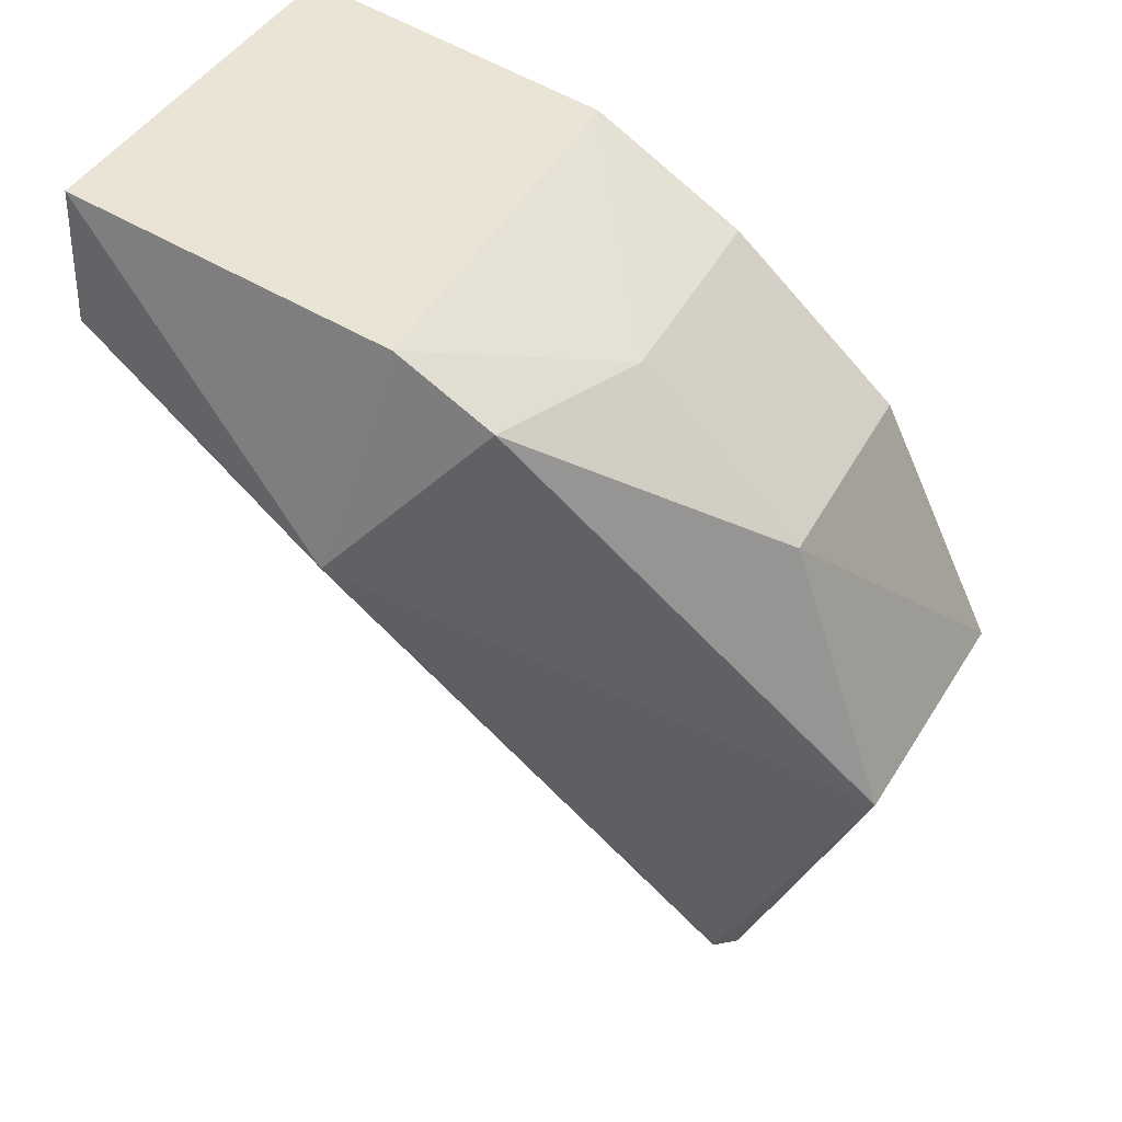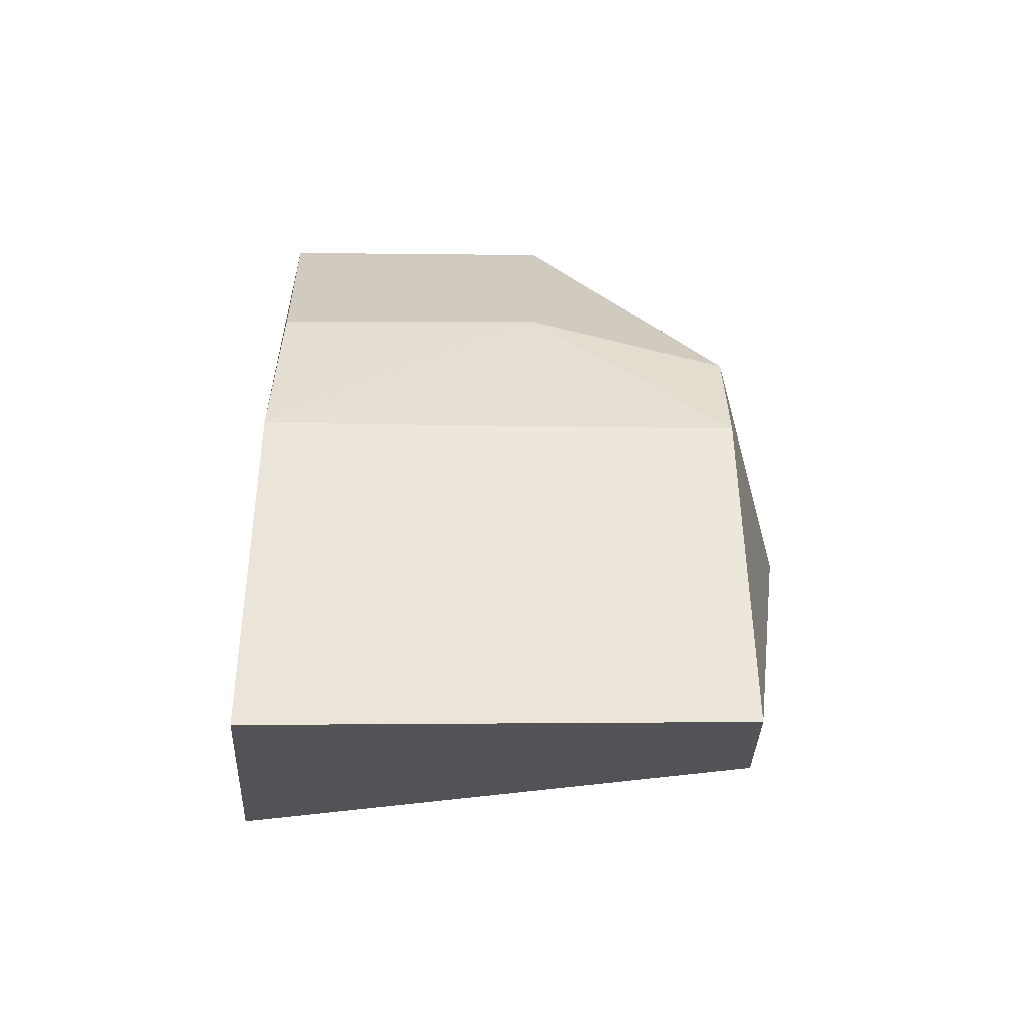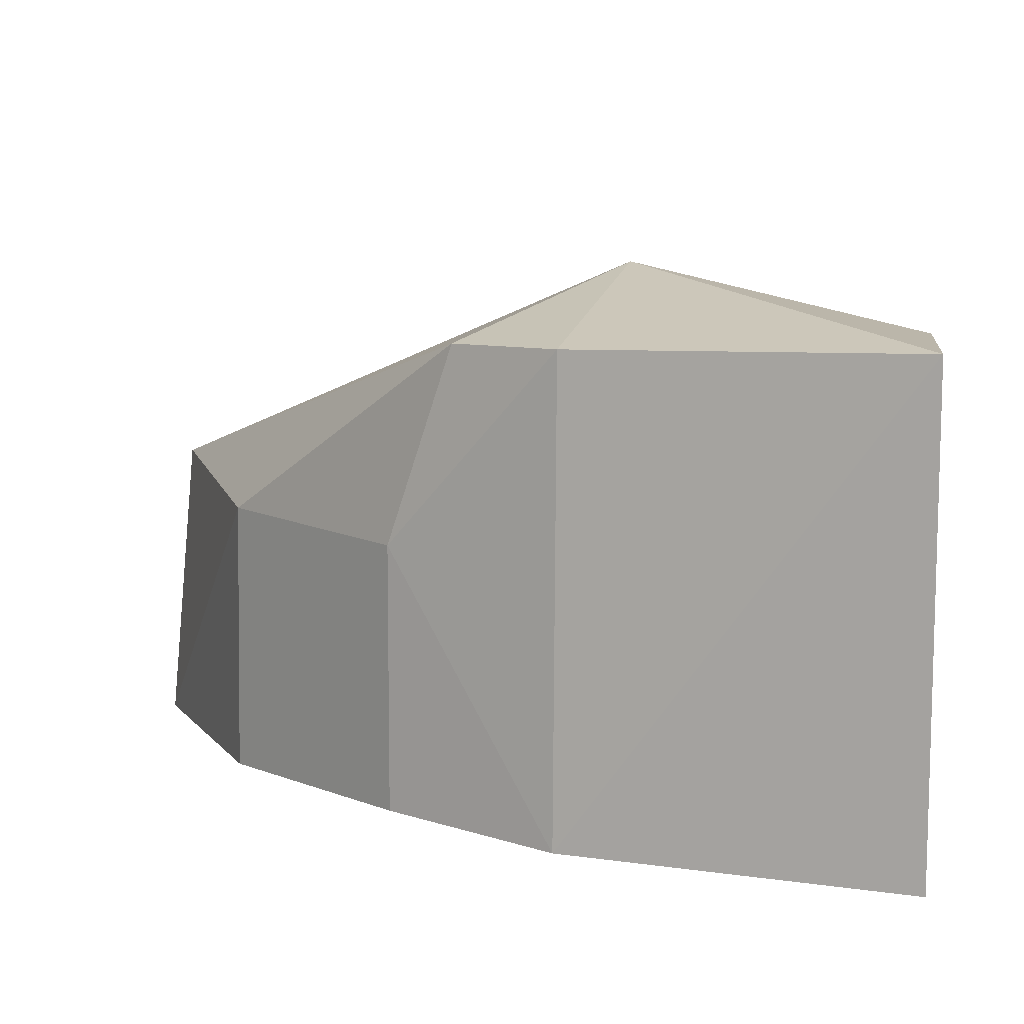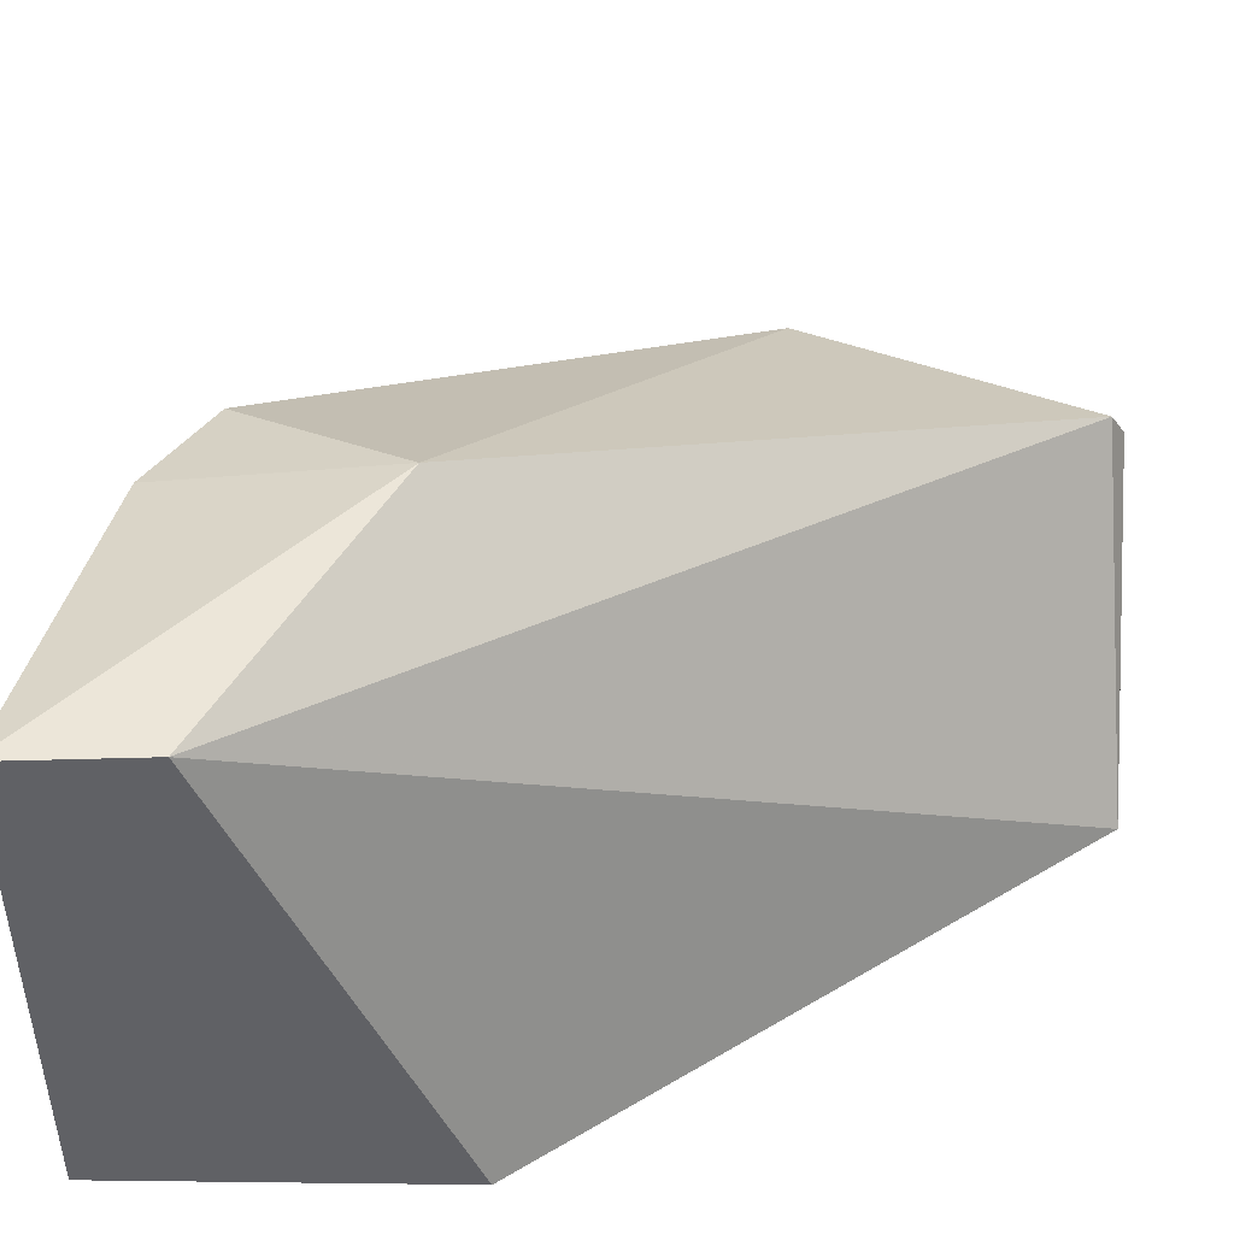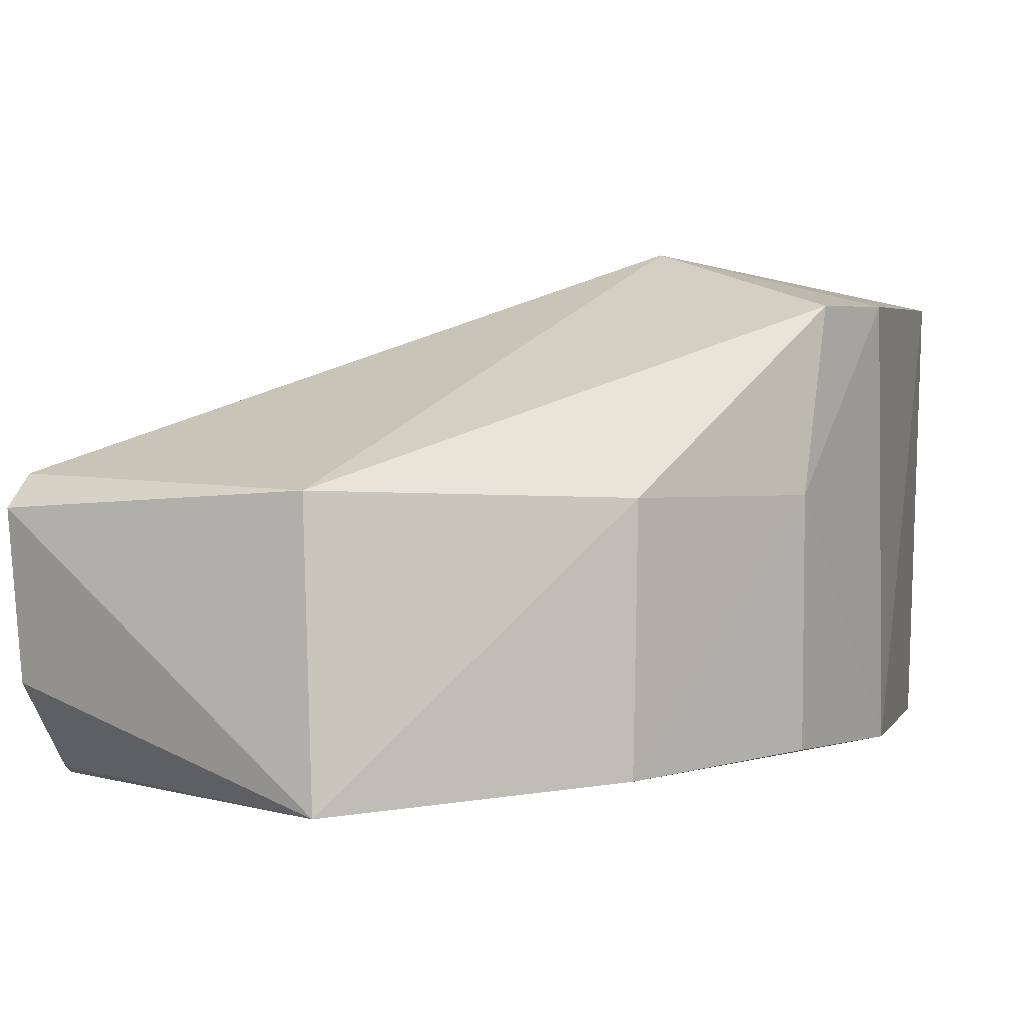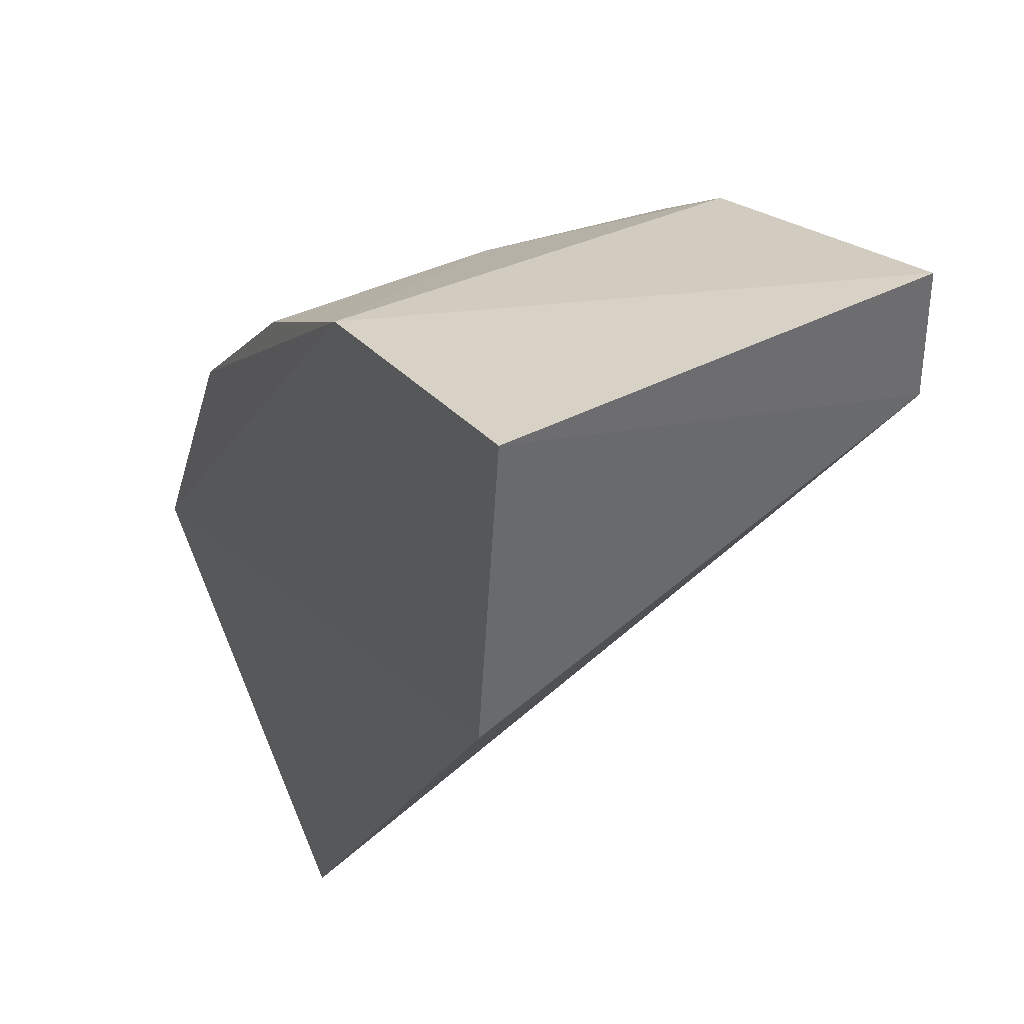
<metadata>
{"format":"obj","ext":"obj","renderer":"f3d","projection":"perspective","resolution":1024,"background":"white","views":[{"elev":40.1,"azim":24.2,"up":"+Y"},{"elev":67.9,"azim":-89.8,"up":"+Y"},{"elev":10.3,"azim":-175.7,"up":"+Z"},{"elev":41.3,"azim":-92.2,"up":"+Z"},{"elev":2.2,"azim":91.6,"up":"+Z"},{"elev":39.8,"azim":-121.0,"up":"+Y"}]}
</metadata>
<code>
v 0.0277 0.1298 0.06073
v 0.04274 0.1079 0.05285
v 0.03822 0.121 0.0407
v 0.00899 0.136 0.04036
v 0.0262 0.09519 0.03931
v 0.02345 0.1329 0.04074
v 0.03803 0.1212 0.05241
v 0.03553 0.09544 0.05335
v 0.04382 0.1083 0.03999
v 0.0305 0.1286 0.04102
v 0.00901 0.1366 0.06127
v 0.02083 0.1226 0.06345
v 0.03518 0.09499 0.0444
v 0.0363 0.09466 0.05192
v 0.009007 0.1209 0.03932
v 0.03048 0.1287 0.0523
v 0.02334 0.1327 0.06087
v 0.008904 0.1304 0.06135
v 0.02744 0.09521 0.03973
f 7 1 2
f 9 7 2
f 9 3 7
f 9 6 3
f 10 3 6
f 11 6 4
f 12 8 2
f 12 2 1
f 14 9 2
f 14 2 8
f 14 13 9
f 14 8 5
f 14 5 13
f 15 9 5
f 15 4 6
f 15 6 9
f 16 10 6
f 16 1 7
f 16 7 3
f 16 3 10
f 17 6 11
f 17 16 6
f 17 1 16
f 17 12 1
f 17 11 12
f 18 12 11
f 18 5 8
f 18 8 12
f 18 15 5
f 18 11 4
f 18 4 15
f 19 13 5
f 19 5 9
f 19 9 13

</code>
